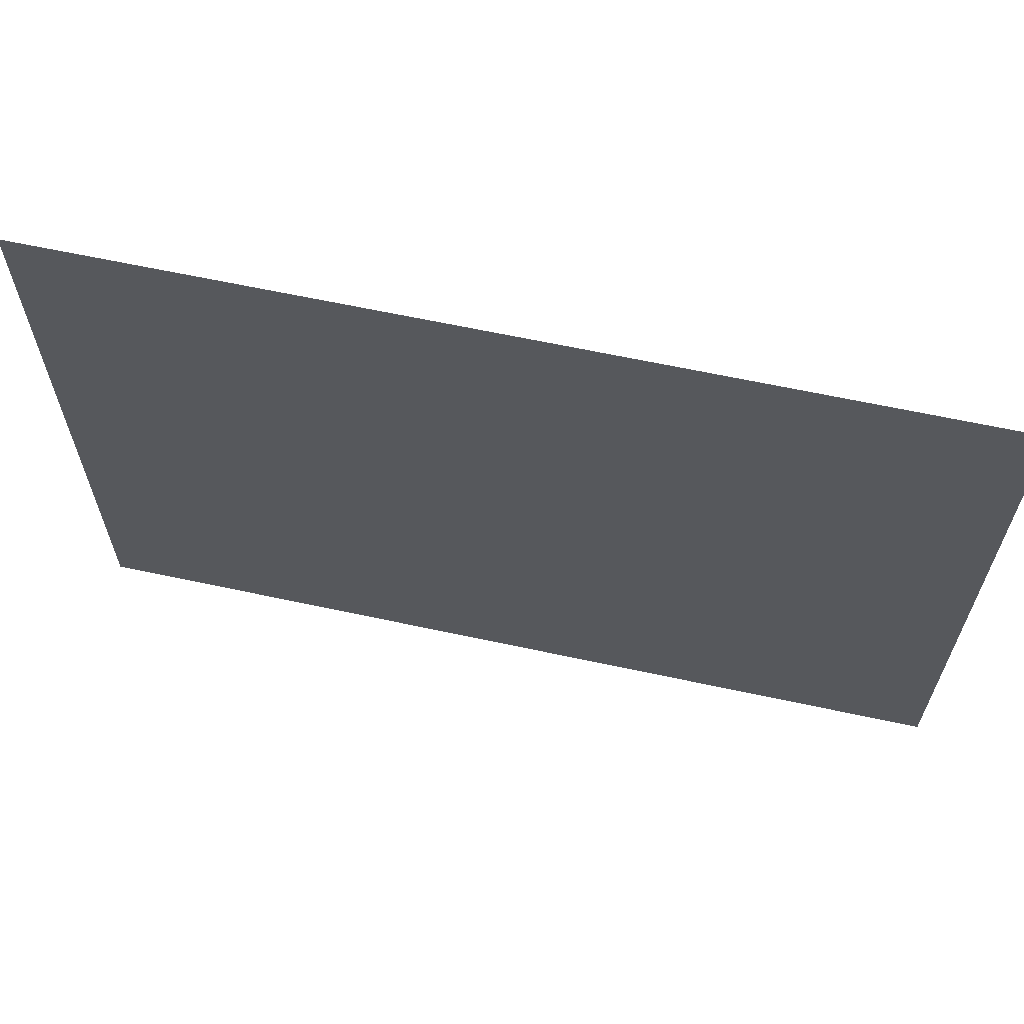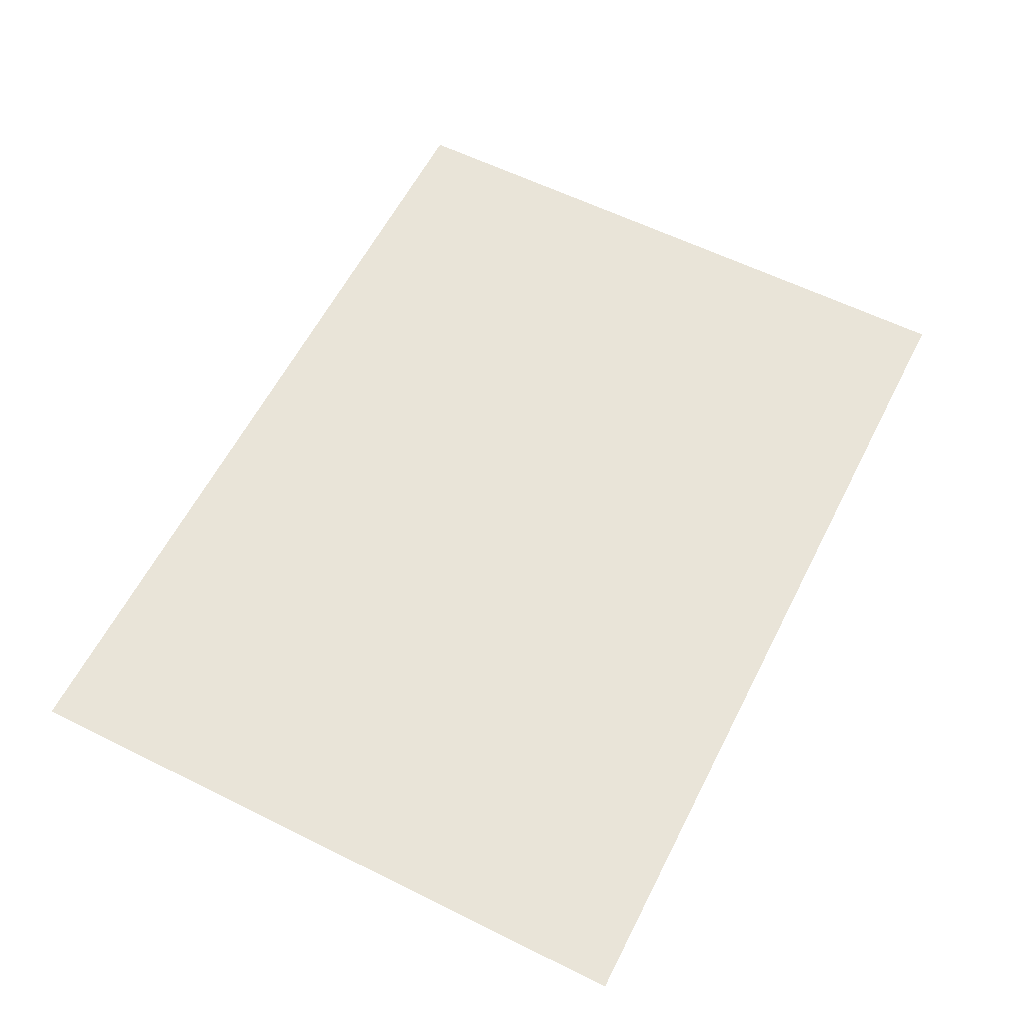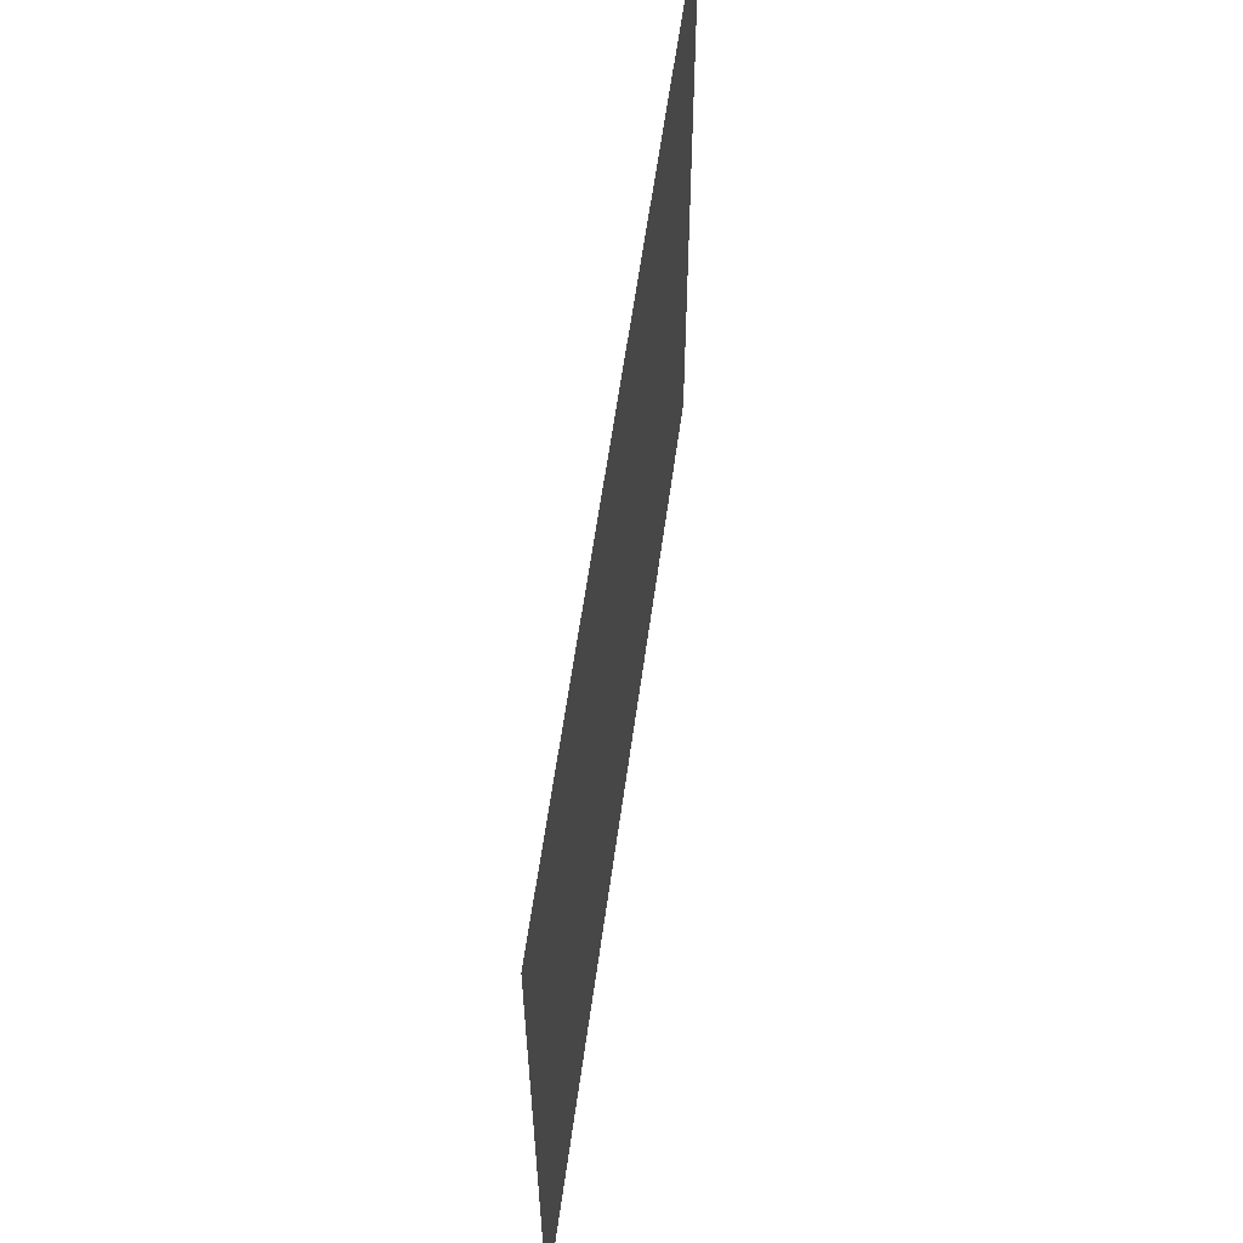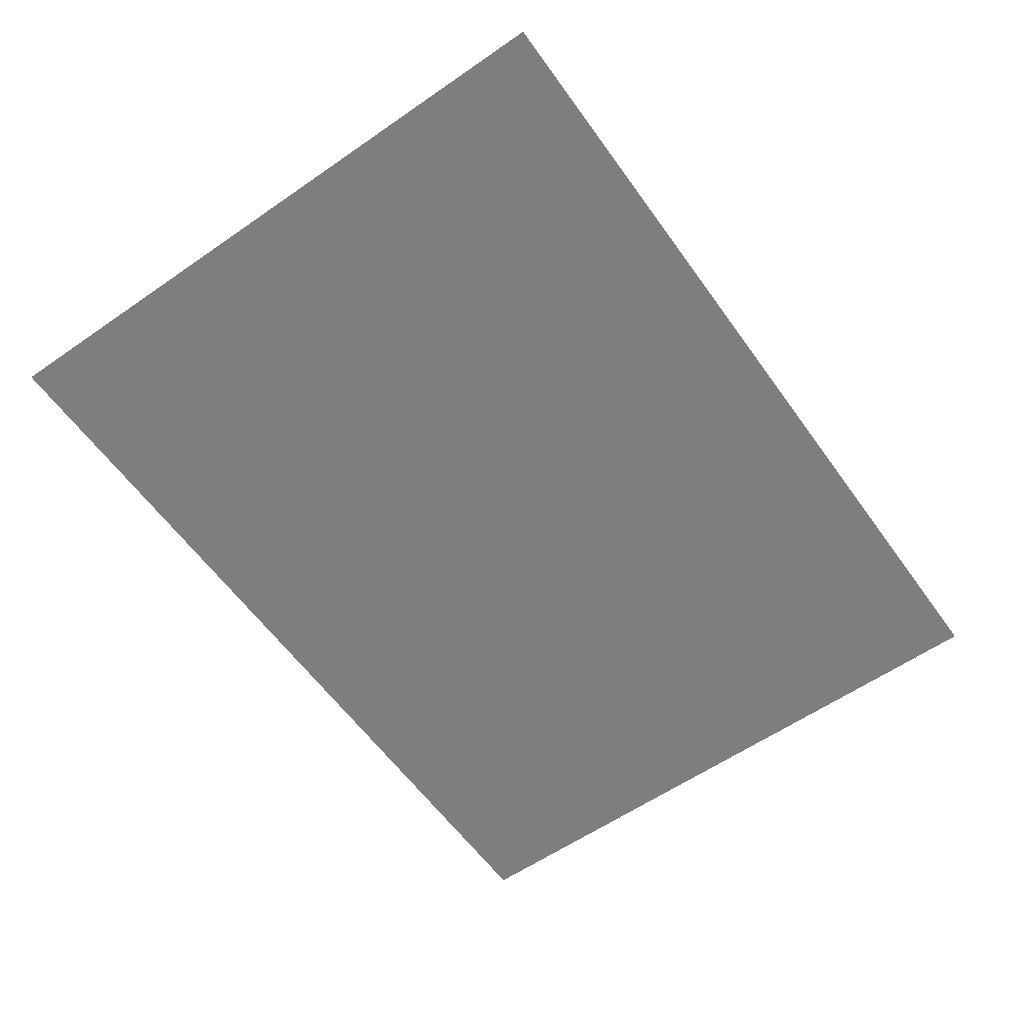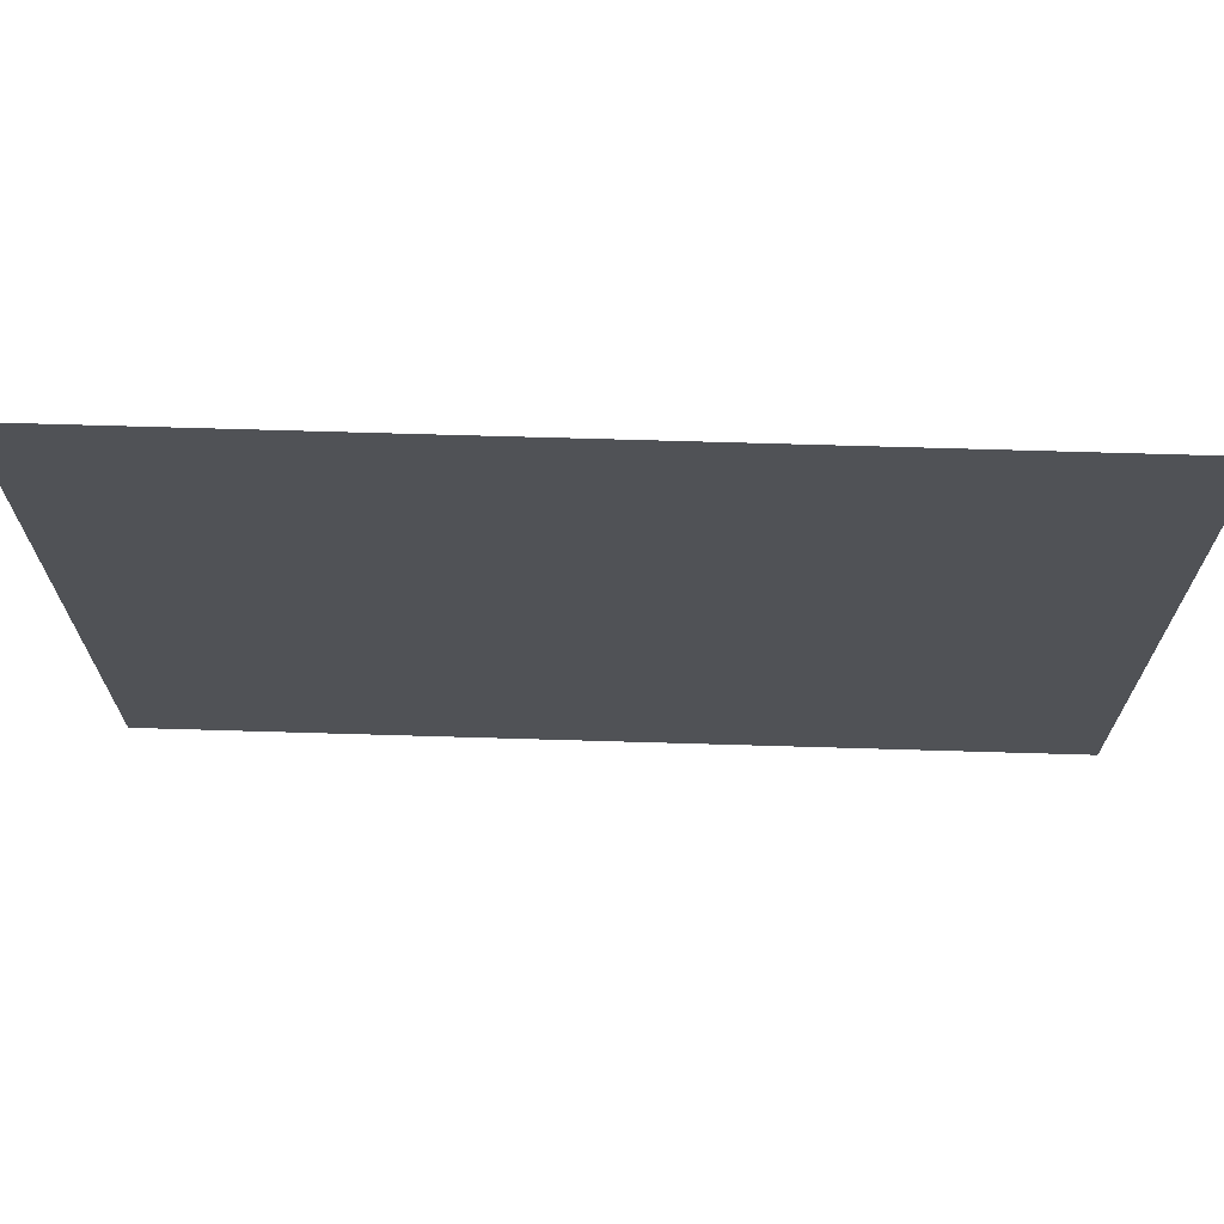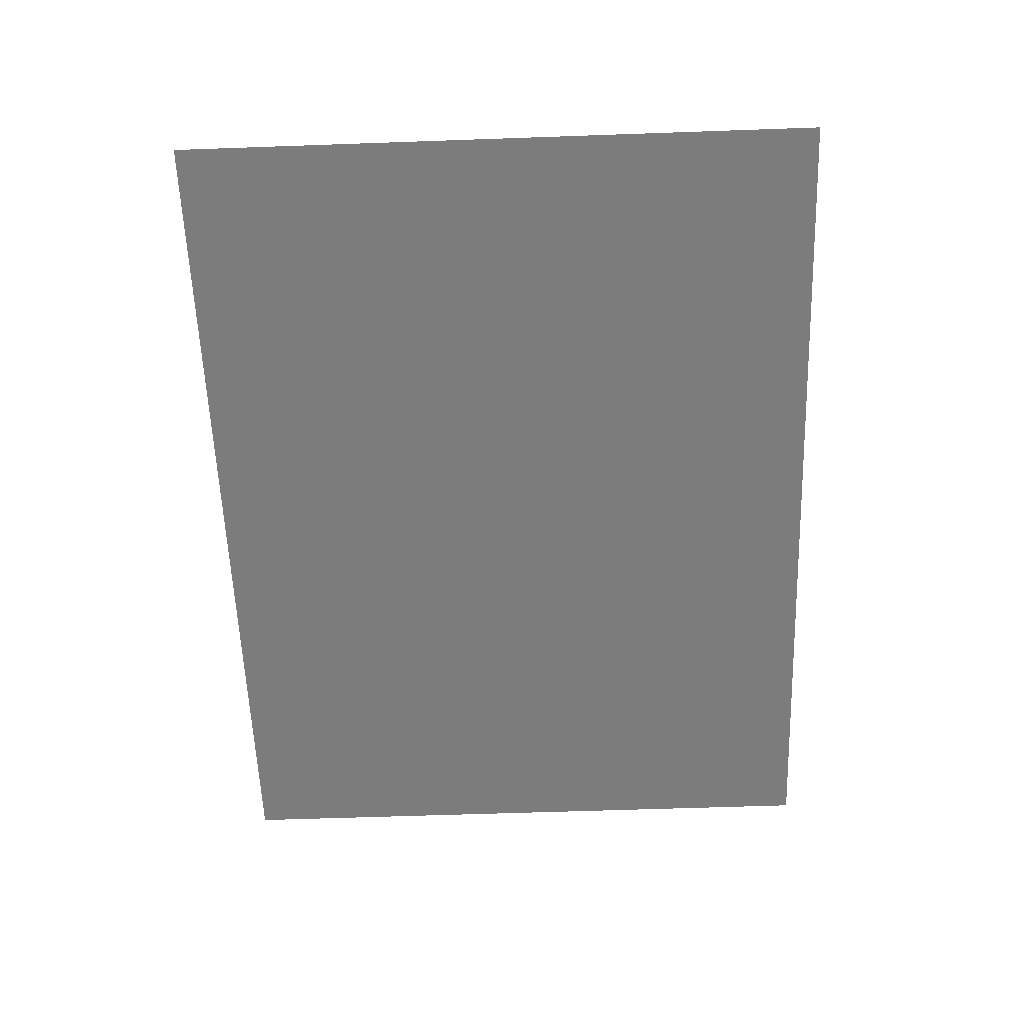
<metadata>
{"format":"obj","ext":"obj","renderer":"f3d","projection":"perspective","resolution":1024,"background":"white","views":[{"elev":63.8,"azim":-167.7,"up":"+Z"},{"elev":60.0,"azim":116.9,"up":"+Y"},{"elev":59.4,"azim":97.8,"up":"+Z"},{"elev":-59.3,"azim":125.4,"up":"+Y"},{"elev":68.9,"azim":1.7,"up":"+Z"},{"elev":-58.8,"azim":92.1,"up":"+Y"}]}
</metadata>
<code>
g default
v -0 -0 -4.5
v 0 0 4.5
v 6.074 0 4.5
v 6.074 0 -4.5
v 12.15 0 -4.5
v 12.15 0 4.5
g polySurface58 polySurface50
f 1 2 3 4
f 5 4 3 6

</code>
